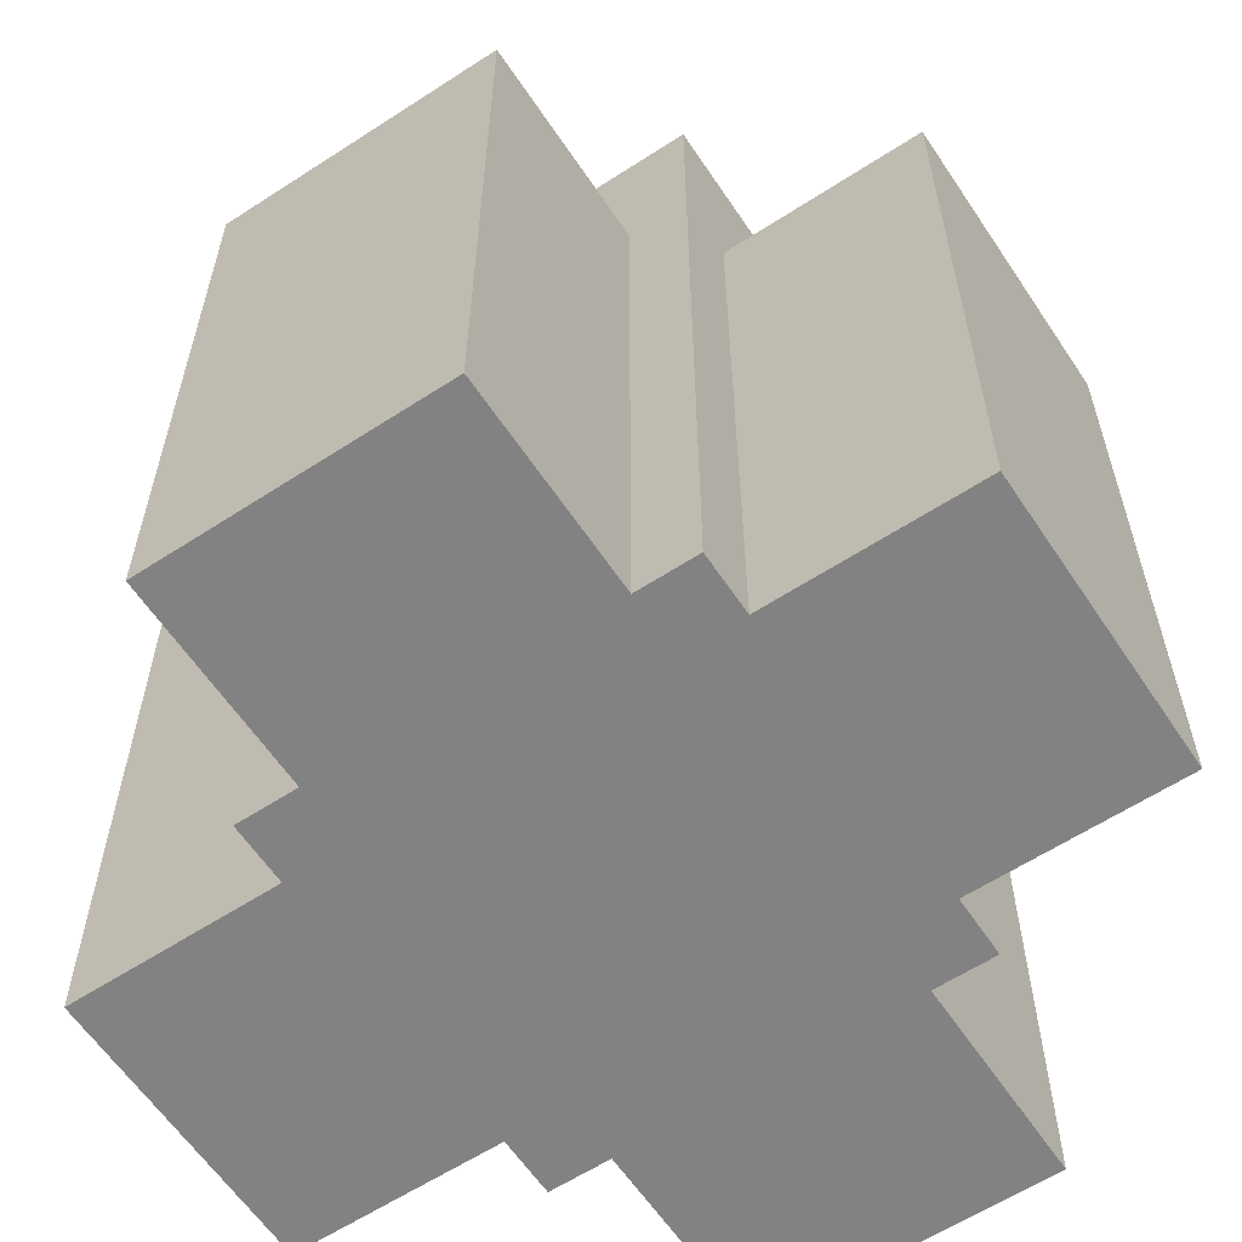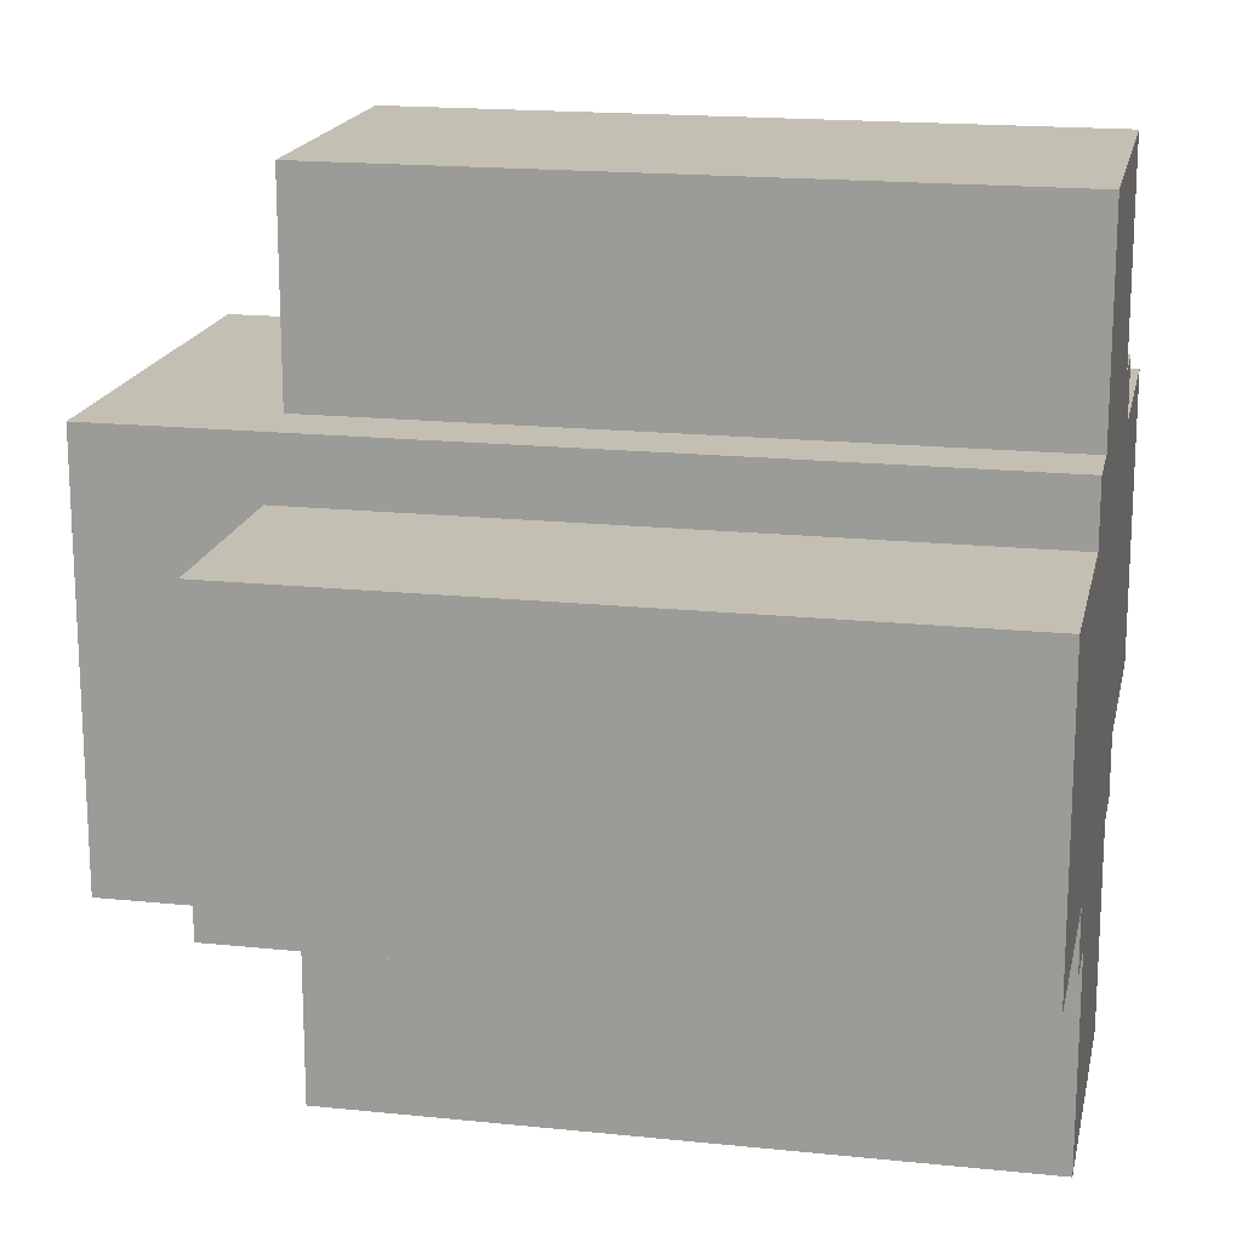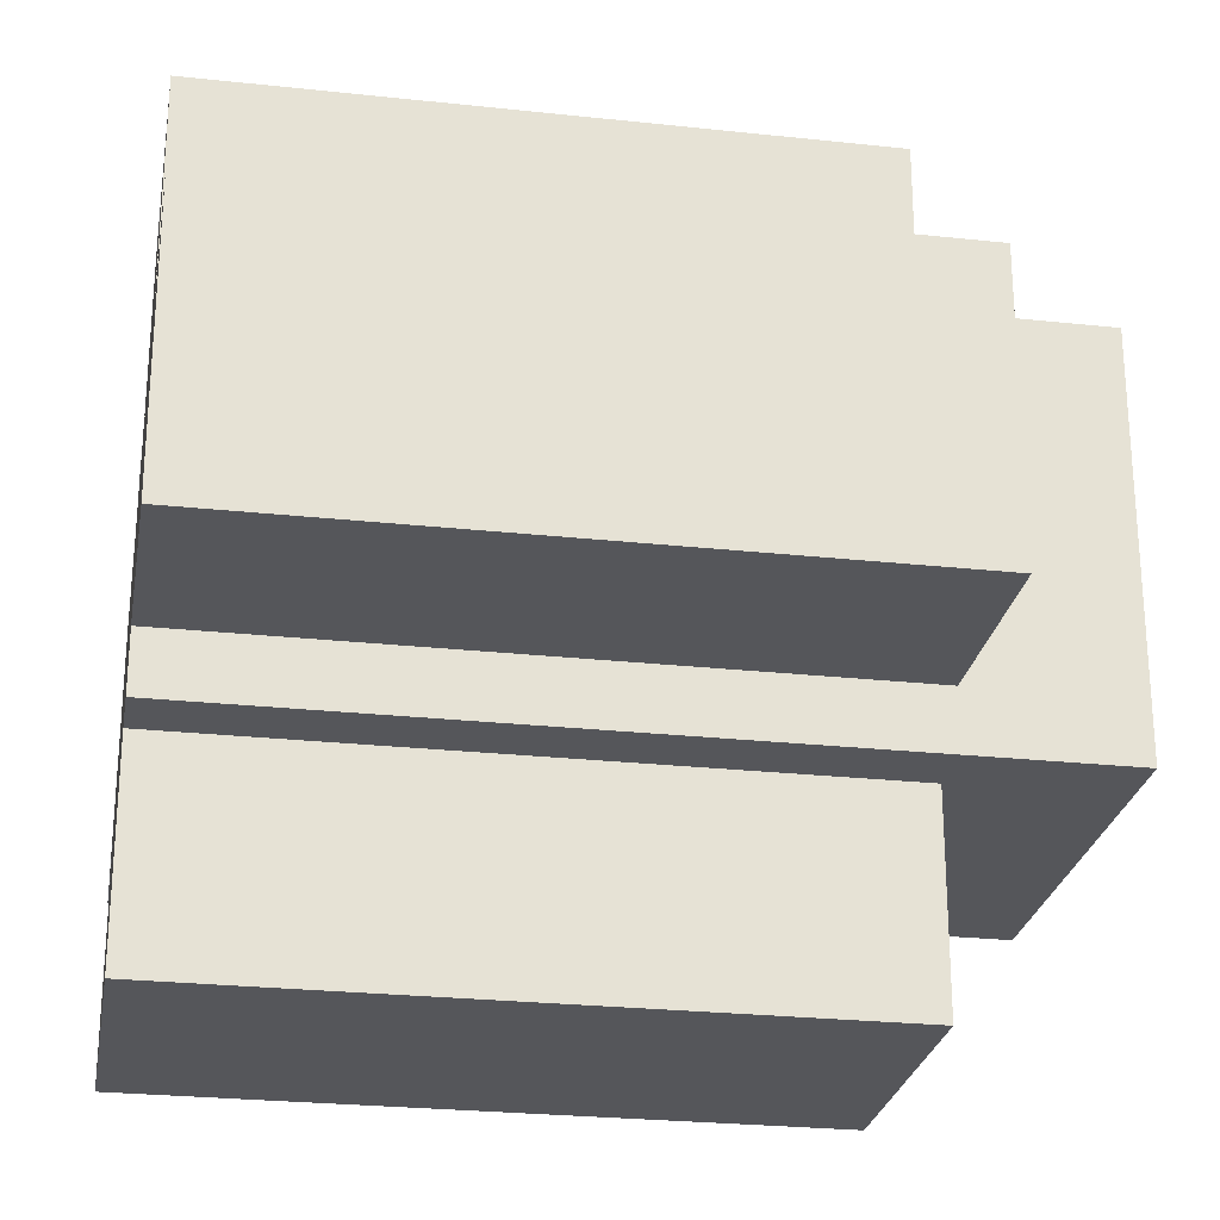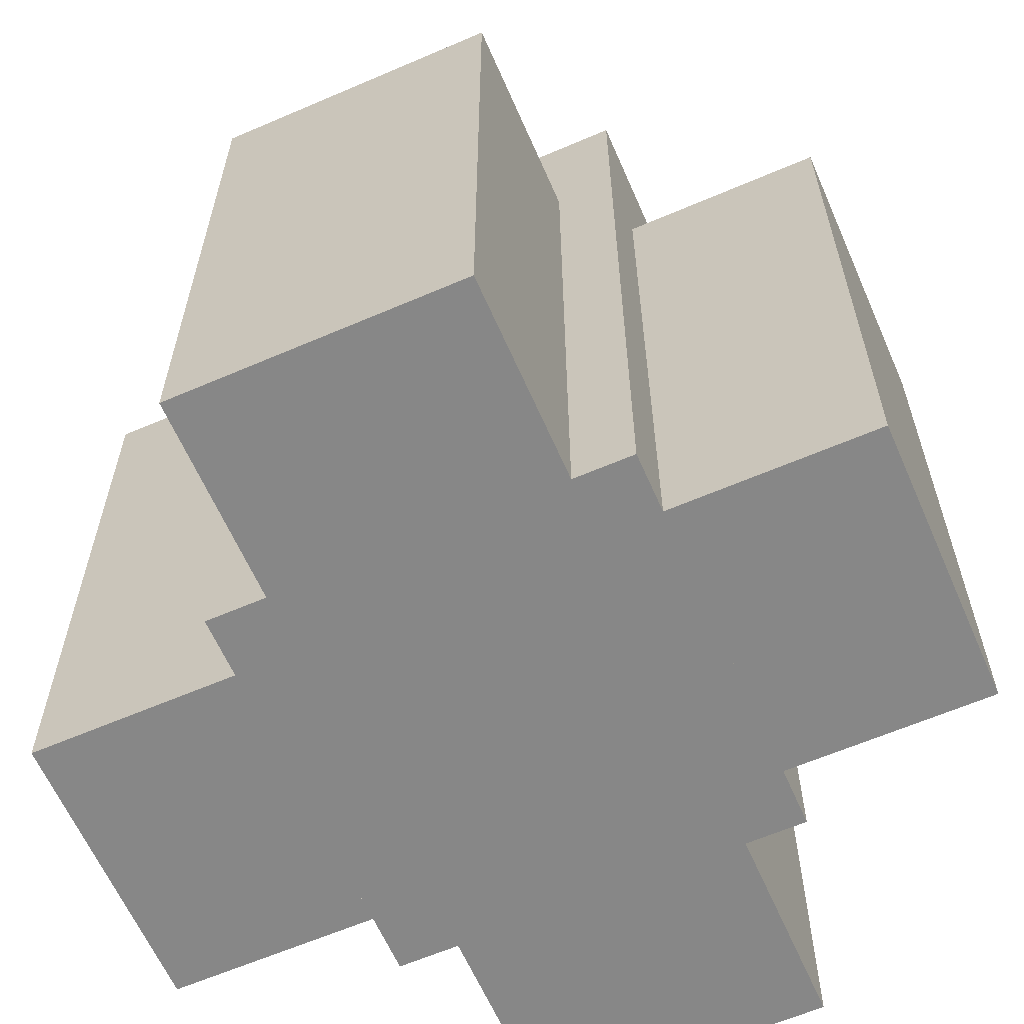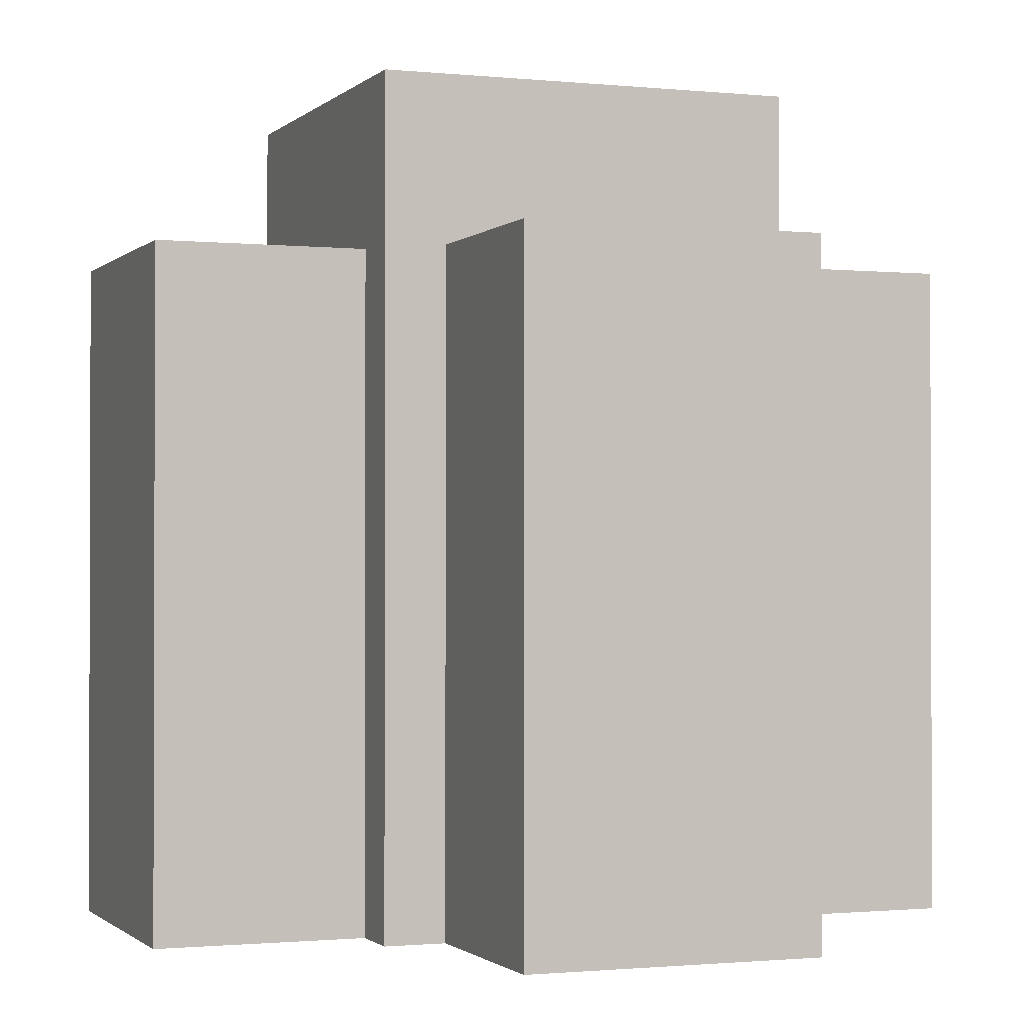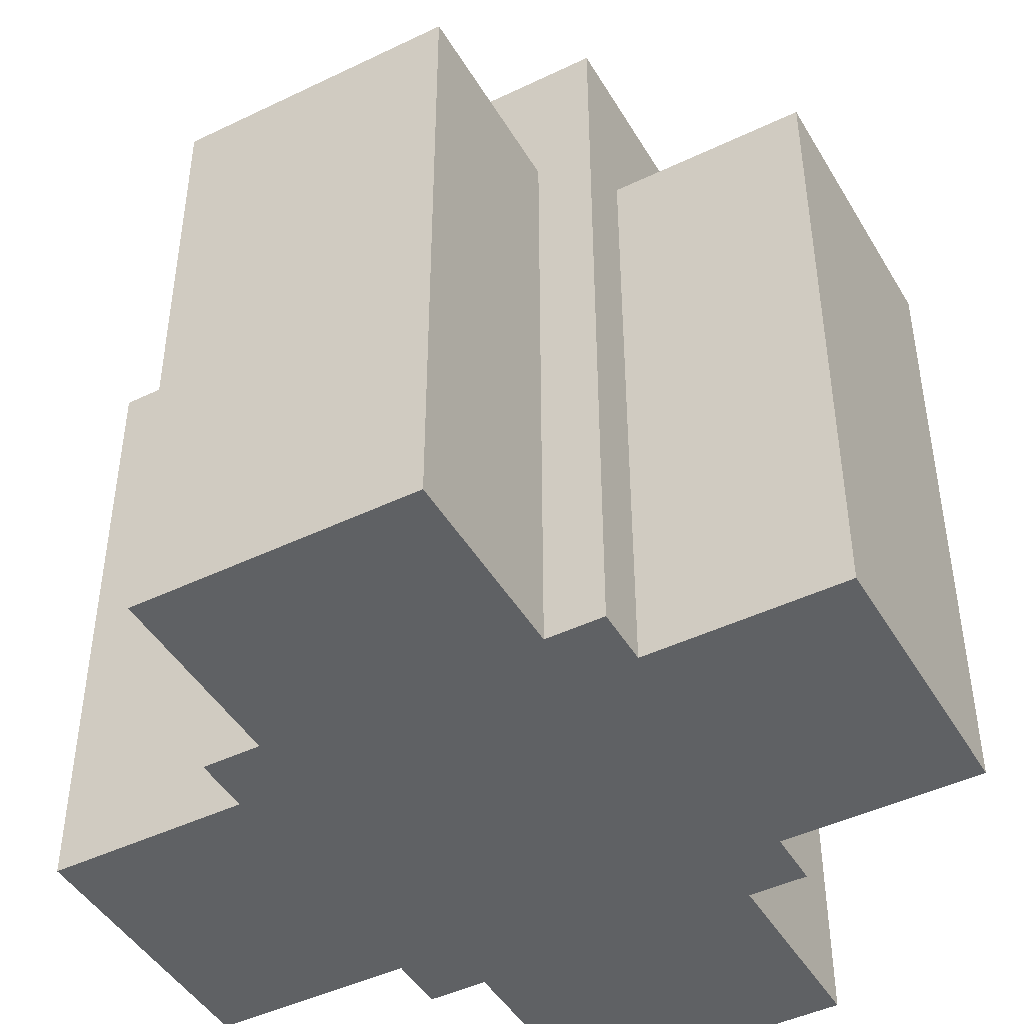
<metadata>
{"format":"obj","ext":"obj","renderer":"f3d","projection":"perspective","resolution":1024,"background":"white","views":[{"elev":-60.8,"azim":123.6,"up":"+Y"},{"elev":17.7,"azim":-78.4,"up":"+Z"},{"elev":-25.8,"azim":80.2,"up":"+Z"},{"elev":-62.4,"azim":-66.4,"up":"+Y"},{"elev":-1.1,"azim":69.2,"up":"+Y"},{"elev":-45.5,"azim":-151.0,"up":"+Y"}]}
</metadata>
<code>
o Wall_5.002
v 0.5 0.3586 -0.1766
v 0.5 0.3586 0.1766
v 0.5 -0.2461 0.1766
v 0.5 -0.2461 -0.1766
v 0.25 0.3586 0.25
v 0.25 0.3586 -0.25
v 0.25 0.5563 -0.25
v 0.25 0.5563 0.25
v 0.25 0.3586 -0.1766
v 0.25 0.3586 0.1766
v 0.25 -0.4435 0.25
v 0.25 -0.4435 -0.25
v 0.25 -0.2461 -0.25
v 0.25 -0.2461 0.25
v 0.25 -0.2461 -0.1766
v 0.25 -0.2461 0.1766
v 0.5 -0.4435 0.1766
v 0.5 -0.4435 -0.1766
v 0.25 -0.4435 -0.1766
v 0.25 -0.4435 0.1766
v -0.5 0.3586 -0.1766
v -0.5 -0.2461 -0.1766
v -0.5 -0.2461 0.1766
v -0.5 0.3586 0.1766
v -0.25 0.3586 0.25
v -0.25 0.5563 0.25
v -0.25 0.5563 -0.25
v -0.25 0.3586 -0.25
v -0.25 0.3586 0.1766
v -0.25 0.3586 -0.1766
v -0.25 -0.4435 0.25
v -0.25 -0.2461 0.25
v -0.25 -0.2461 -0.25
v -0.25 -0.4435 -0.25
v -0.25 -0.2461 -0.1766
v -0.25 -0.2461 0.1766
v -0.5 -0.4435 -0.1766
v -0.5 -0.4435 0.1766
v -0.25 -0.4435 -0.1766
v -0.25 -0.4435 0.1766
v 0.1766 0.3586 0.5
v -0.1766 0.3586 0.5
v -0.1766 -0.2461 0.5
v 0.1766 -0.2461 0.5
v 0.1766 0.3586 0.25
v -0.1766 0.3586 0.25
v 0.1766 -0.2461 0.25
v -0.1766 -0.2461 0.25
v -0.1766 -0.4435 0.5
v 0.1766 -0.4435 0.5
v 0.1766 -0.4435 0.25
v -0.1766 -0.4435 0.25
v 0.1766 0.3586 -0.5
v 0.1766 -0.2461 -0.5
v -0.1766 -0.2461 -0.5
v -0.1766 0.3586 -0.5
v -0.1766 0.3586 -0.25
v 0.1766 0.3586 -0.25
v 0.1766 -0.2461 -0.25
v -0.1766 -0.2461 -0.25
v 0.1766 -0.4435 -0.5
v -0.1766 -0.4435 -0.5
v 0.1766 -0.4435 -0.25
v -0.1766 -0.4435 -0.25
v 1e-06 0.5563 -0.25
v 1e-06 0.5563 0.25
v 1e-06 -0.4435 0.25
v 1e-06 -0.4435 -0.25
v 1e-06 0.3586 0.25
v 1e-06 0.3586 -0.25
v 1e-06 -0.2461 -0.25
v 1e-06 -0.2461 0.25
f 1 2 3 4
f 5 6 7 8
f 2 1 9 10
f 11 12 13 14
f 9 1 4 15
f 2 10 16 3
f 6 5 10 9
f 14 13 15 16
f 9 15 13 6
f 10 5 14 16
f 4 3 17 18
f 15 4 18 19
f 3 16 20 17
f 16 15 19 20
f 18 17 20 19
f 21 22 23 24
f 25 26 27 28
f 24 29 30 21
f 31 32 33 34
f 30 35 22 21
f 24 23 36 29
f 28 30 29 25
f 32 36 35 33
f 30 28 33 35
f 29 36 32 25
f 22 37 38 23
f 35 39 37 22
f 23 38 40 36
f 36 40 39 35
f 37 39 40 38
f 41 42 43 44
f 42 41 45 46
f 45 41 44 47
f 42 46 48 43
f 44 43 49 50
f 47 44 50 51
f 43 48 52 49
f 50 49 52 51
f 53 54 55 56
f 56 57 58 53
f 58 59 54 53
f 56 55 60 57
f 54 61 62 55
f 59 63 61 54
f 55 62 64 60
f 61 63 64 62
f 8 7 65 66
f 12 11 67 68
f 8 66 69 5
f 6 70 65 7
f 71 70 6 13
f 12 68 71 13
f 5 69 72 14
f 72 67 11 14
f 26 66 65 27
f 34 68 67 31
f 26 25 69 66
f 28 27 65 70
f 71 33 28 70
f 34 33 71 68
f 25 32 72 69
f 72 32 31 67

</code>
